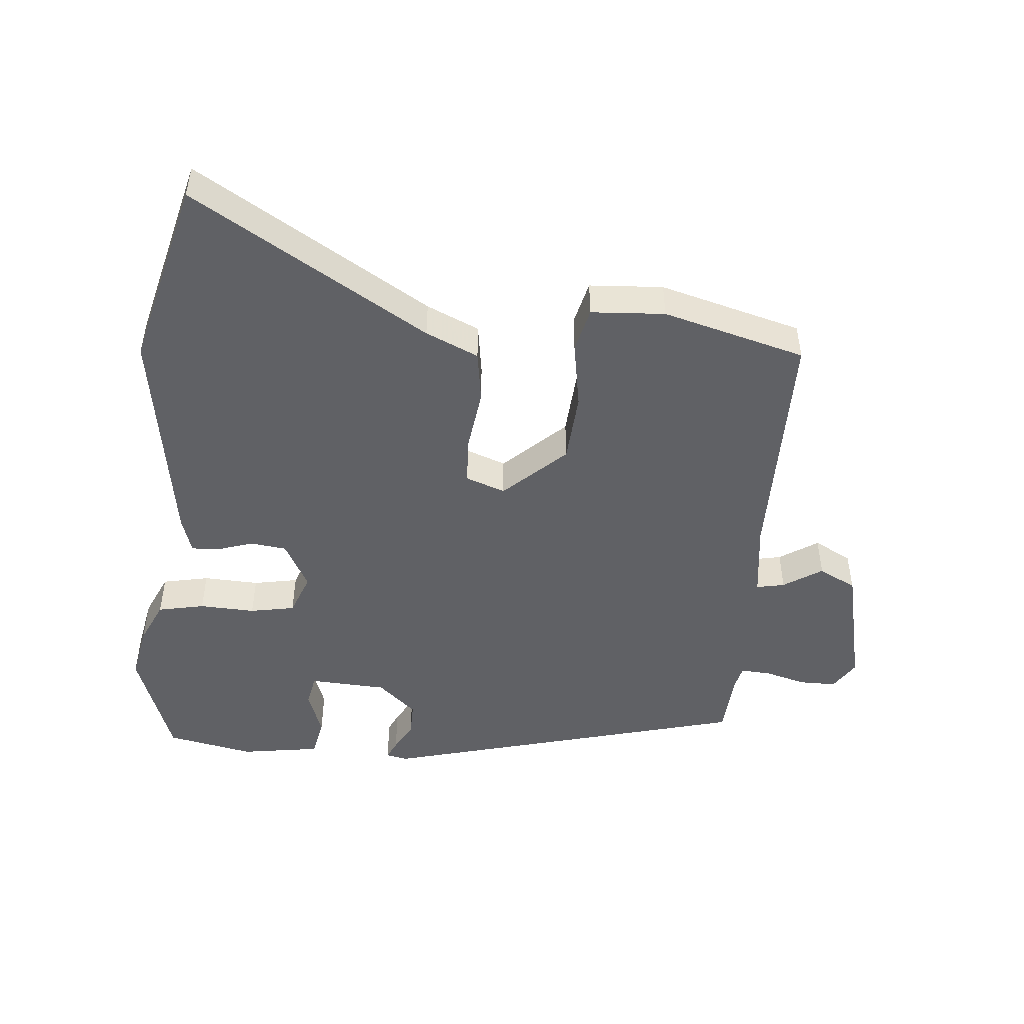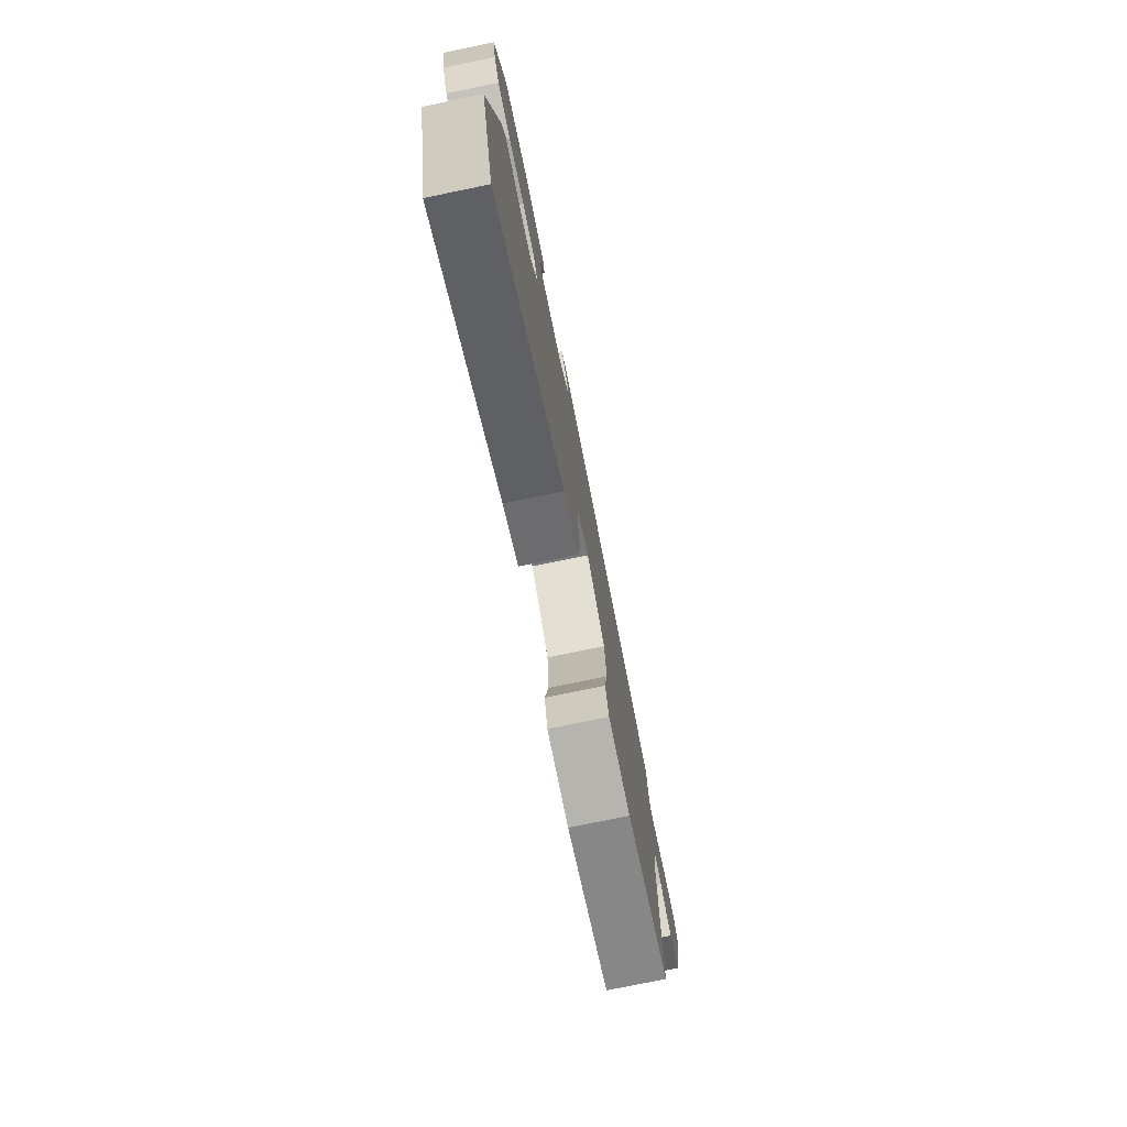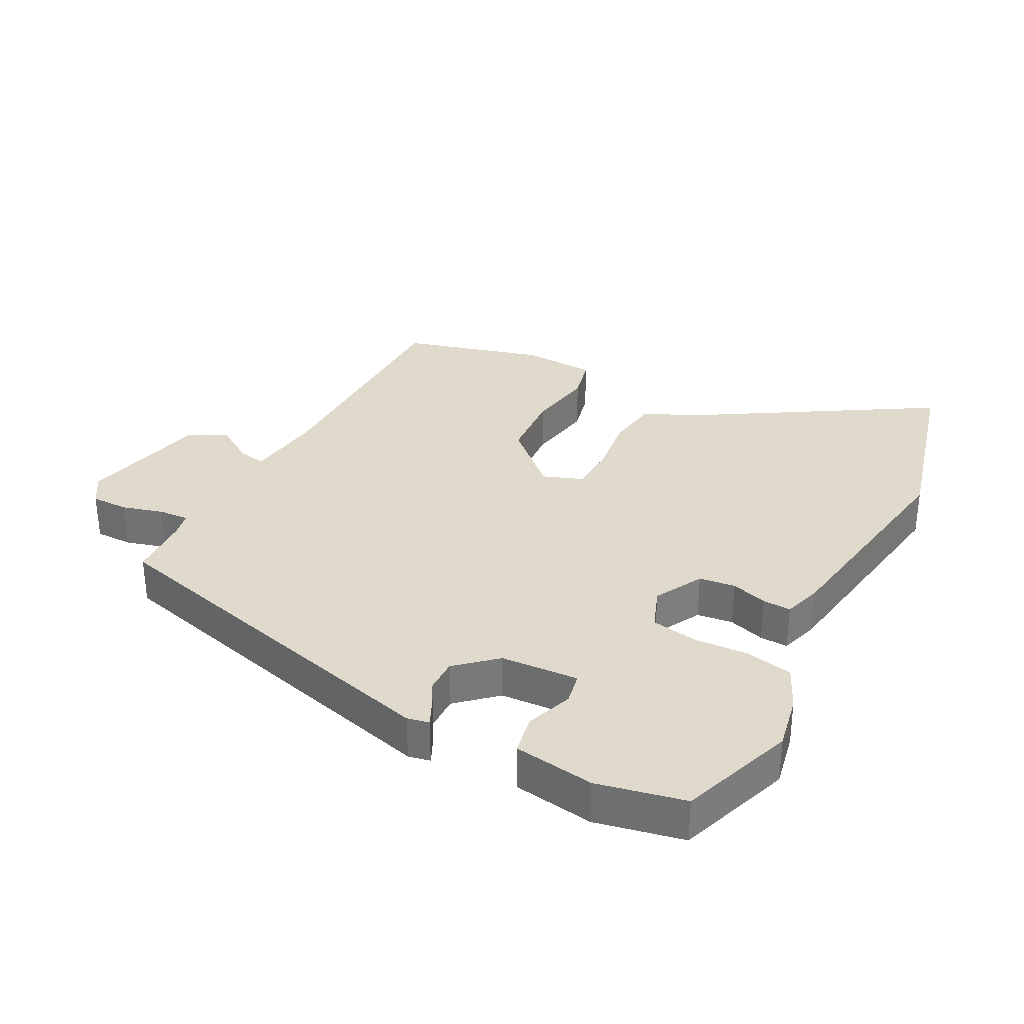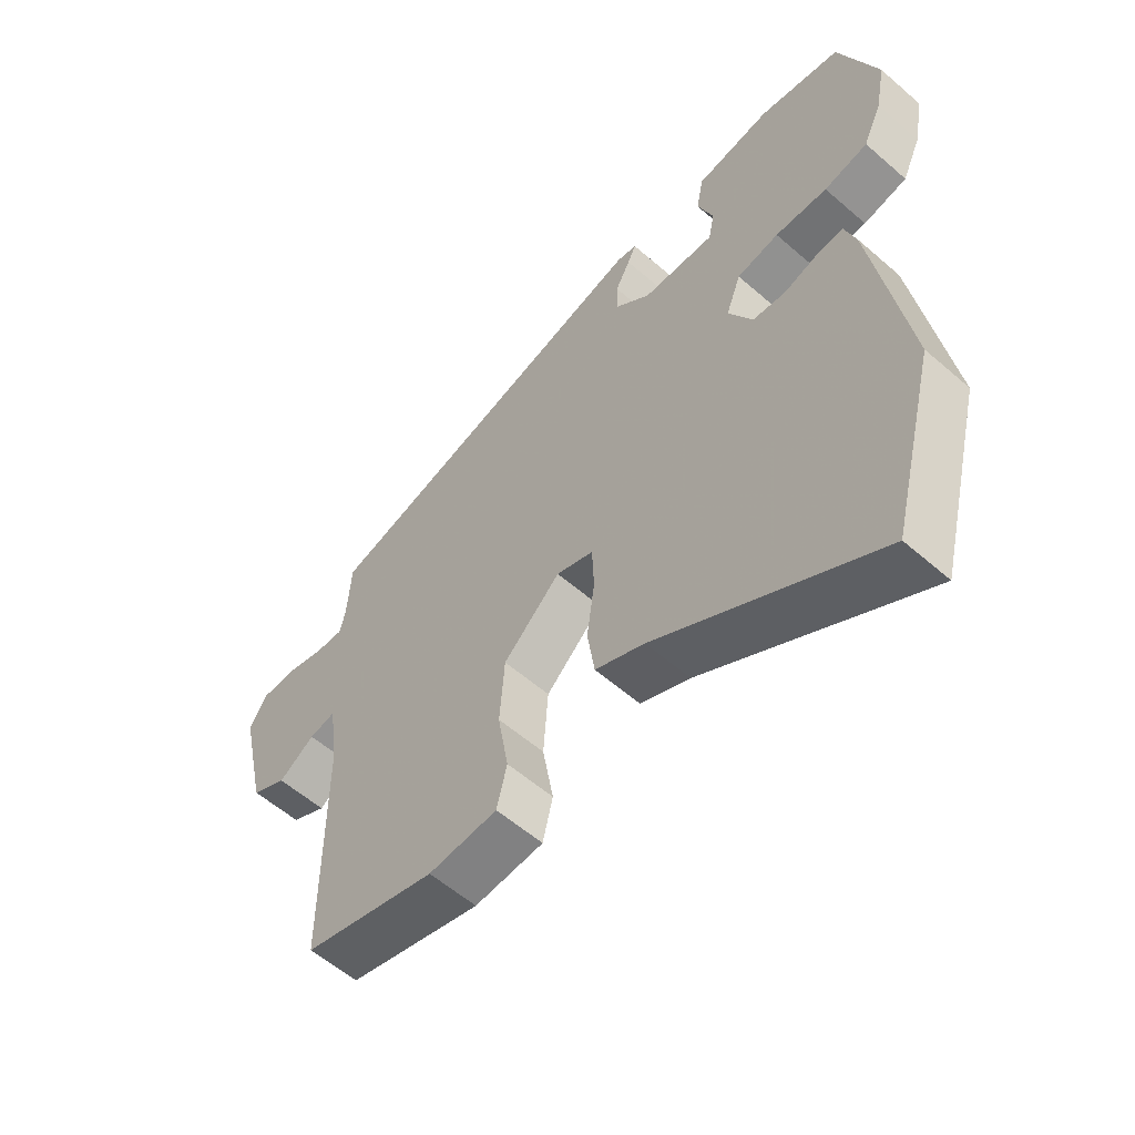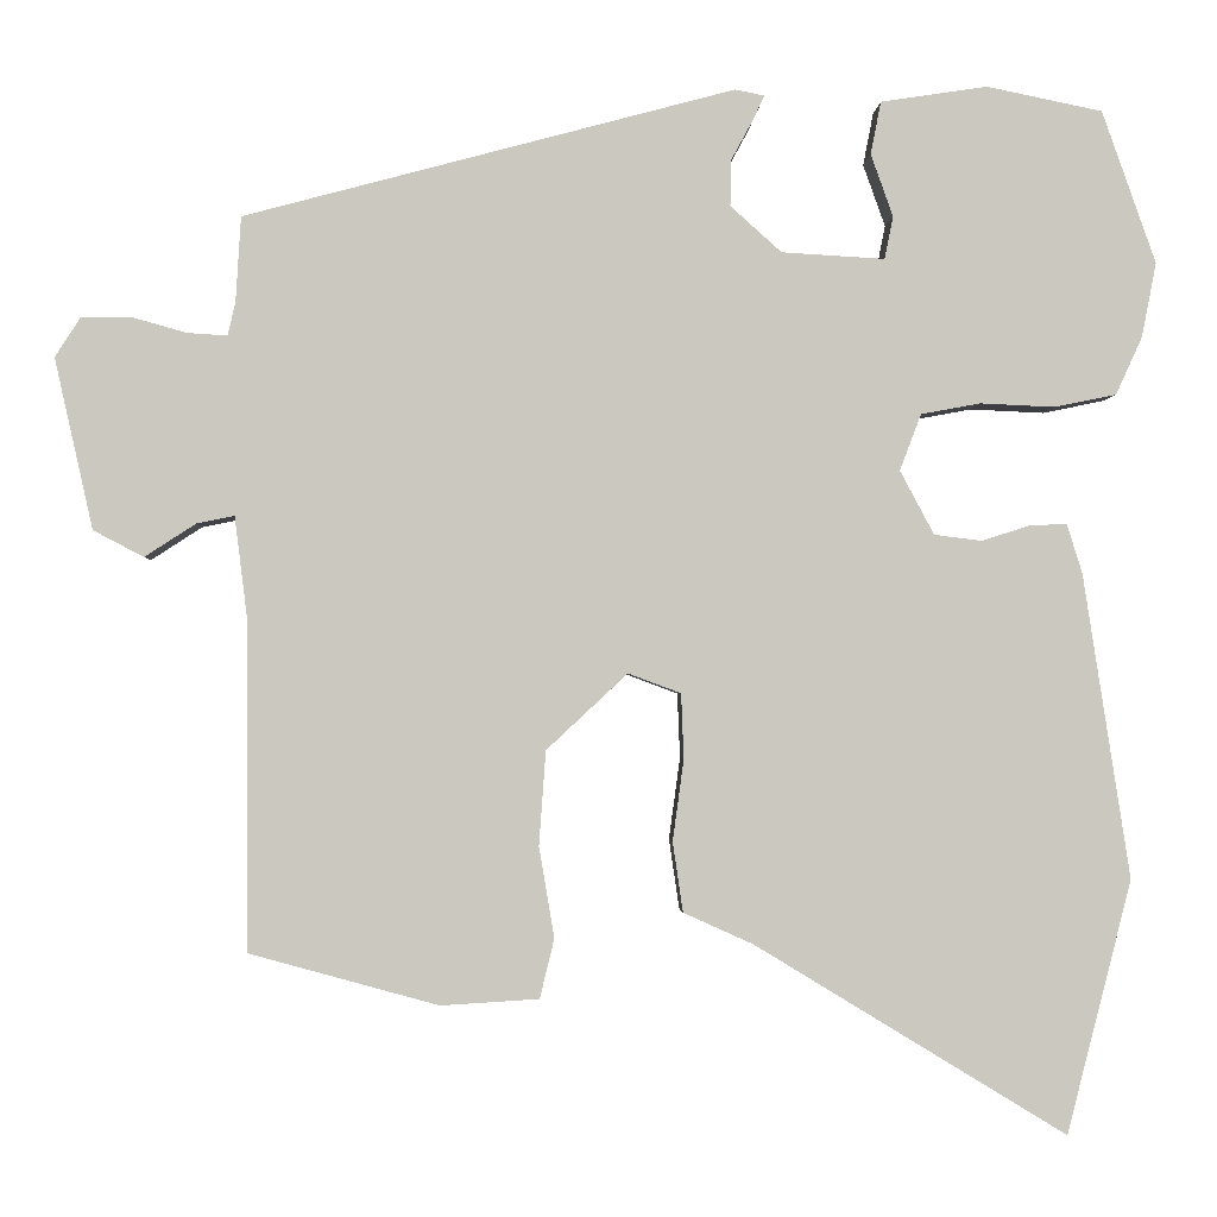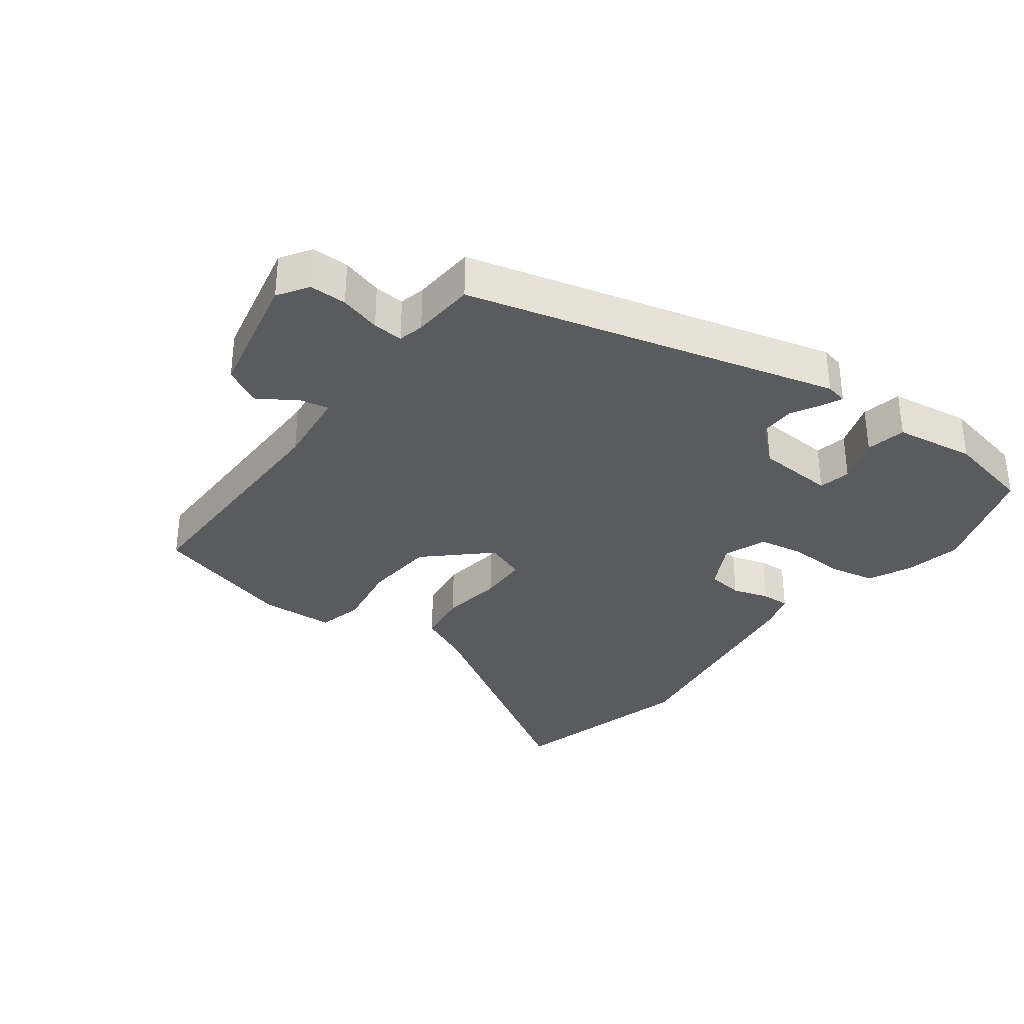
<metadata>
{"format":"obj","ext":"obj","renderer":"f3d","projection":"perspective","resolution":1024,"background":"white","views":[{"elev":-47.9,"azim":175.0,"up":"+Y"},{"elev":-77.3,"azim":101.6,"up":"+Z"},{"elev":32.4,"azim":27.6,"up":"+Y"},{"elev":-57.7,"azim":48.0,"up":"+Z"},{"elev":-1.9,"azim":-2.3,"up":"+Z"},{"elev":-33.2,"azim":-37.1,"up":"+Y"}]}
</metadata>
<code>
v 0.498 0.07 0.506
v 0.561 0.07 0.327
v 0.544 0.07 0.24
v 0.513 0.07 0.172
v 0.44 0.07 0.157
v 0.353 0.07 0.161
v 0.283 0.07 0.148
v 0.258 0.07 0.082
v 0.298 0.07 0.007
v 0.354 0.07 0
v 0.41 0.07 0.018
v 0.454 0.07 0.02
v 0.472 0.07 -0.038
v 0.527 0.07 -0.395
v 0.451 0.07 -0.691
v 0.086 0.07 -0.469
v 0.004 0.07 -0.432
v -0.008 0.07 -0.35
v 0.005 0.07 -0.254
v 0.002 0.07 -0.178
v -0.06 0.07 -0.155
v -0.155 0.07 -0.244
v -0.163 0.07 -0.355
v -0.145 0.07 -0.461
v -0.162 0.07 -0.531
v -0.277 0.07 -0.538
v -0.499 0.07 -0.477
v -0.5 0.07 -0.093
v -0.515 0.07 0.027
v -0.559 0.07 0.018
v -0.619 0.07 -0.021
v -0.678 0.07 0.01
v -0.723 0.07 0.21
v -0.693 0.07 0.257
v -0.635 0.07 0.257
v -0.571 0.07 0.239
v -0.524 0.07 0.236
v -0.515 0.07 0.276
v -0.509 0.07 0.375
v 0.066 0.07 0.528
v 0.1 0.07 0.521
v 0.086 0.07 0.491
v 0.061 0.07 0.445
v 0.06 0.07 0.391
v 0.12 0.07 0.337
v 0.241 0.07 0.33
v 0.251 0.07 0.38
v 0.225 0.07 0.453
v 0.237 0.07 0.515
v 0.362 0.07 0.534
v 0.498 0 0.506
v 0.561 0 0.327
v 0.544 0 0.24
v 0.513 0 0.172
v 0.44 0 0.157
v 0.353 0 0.161
v 0.283 0 0.148
v 0.258 0 0.082
v 0.298 0 0.007
v 0.354 0 0
v 0.41 0 0.018
v 0.454 0 0.02
v 0.472 0 -0.038
v 0.527 0 -0.395
v 0.451 0 -0.691
v 0.086 0 -0.469
v 0.004 0 -0.432
v -0.008 0 -0.35
v 0.005 0 -0.254
v 0.002 0 -0.178
v -0.06 0 -0.155
v -0.155 0 -0.244
v -0.163 0 -0.355
v -0.145 0 -0.461
v -0.162 0 -0.531
v -0.277 0 -0.538
v -0.499 0 -0.477
v -0.5 0 -0.093
v -0.515 0 0.027
v -0.559 0 0.018
v -0.619 0 -0.021
v -0.678 0 0.01
v -0.723 0 0.21
v -0.693 0 0.257
v -0.635 0 0.257
v -0.571 0 0.239
v -0.524 0 0.236
v -0.515 0 0.276
v -0.509 0 0.375
v 0.066 0 0.528
v 0.1 0 0.521
v 0.086 0 0.491
v 0.061 0 0.445
v 0.06 0 0.391
v 0.12 0 0.337
v 0.241 0 0.33
v 0.251 0 0.38
v 0.225 0 0.453
v 0.237 0 0.515
v 0.362 0 0.534
f 47 48 49 50
f 46 47 50 1
f 40 41 42 43
f 38 39 40 43
f 37 38 43 44
f 33 34 35 36
f 33 36 37
f 30 31 32 33
f 29 30 33 37
f 28 29 37 44
f 23 24 25 26
f 22 23 26 27
f 21 22 27 28
f 16 17 18 19
f 16 19 20
f 15 16 20
f 14 15 20
f 13 14 20
f 10 11 12 13
f 9 10 13 20
f 8 9 20 21
f 3 4 5 6
f 3 6 7
f 46 1 2 3
f 45 46 3 7
f 21 28 44 45
f 7 8 21 45
f 100 99 98 97
f 51 100 97 96
f 93 92 91 90
f 93 90 89 88
f 94 93 88 87
f 86 85 84 83
f 87 86 83
f 83 82 81 80
f 87 83 80 79
f 94 87 79 78
f 76 75 74 73
f 77 76 73 72
f 78 77 72 71
f 69 68 67 66
f 70 69 66
f 70 66 65
f 70 65 64
f 70 64 63
f 63 62 61 60
f 70 63 60 59
f 71 70 59 58
f 56 55 54 53
f 57 56 53
f 53 52 51 96
f 57 53 96 95
f 95 94 78 71
f 95 71 58 57
f 1 51 52 2
f 2 52 53 3
f 3 53 54 4
f 4 54 55 5
f 5 55 56 6
f 6 56 57 7
f 7 57 58 8
f 8 58 59 9
f 9 59 60 10
f 10 60 61 11
f 11 61 62 12
f 12 62 63 13
f 13 63 64 14
f 14 64 65 15
f 15 65 66 16
f 16 66 67 17
f 17 67 68 18
f 18 68 69 19
f 19 69 70 20
f 20 70 71 21
f 21 71 72 22
f 22 72 73 23
f 23 73 74 24
f 24 74 75 25
f 25 75 76 26
f 26 76 77 27
f 27 77 78 28
f 28 78 79 29
f 29 79 80 30
f 30 80 81 31
f 31 81 82 32
f 32 82 83 33
f 33 83 84 34
f 34 84 85 35
f 35 85 86 36
f 36 86 87 37
f 37 87 88 38
f 38 88 89 39
f 39 89 90 40
f 40 90 91 41
f 41 91 92 42
f 42 92 93 43
f 43 93 94 44
f 44 94 95 45
f 45 95 96 46
f 46 96 97 47
f 47 97 98 48
f 48 98 99 49
f 49 99 100 50
f 50 100 51 1

</code>
